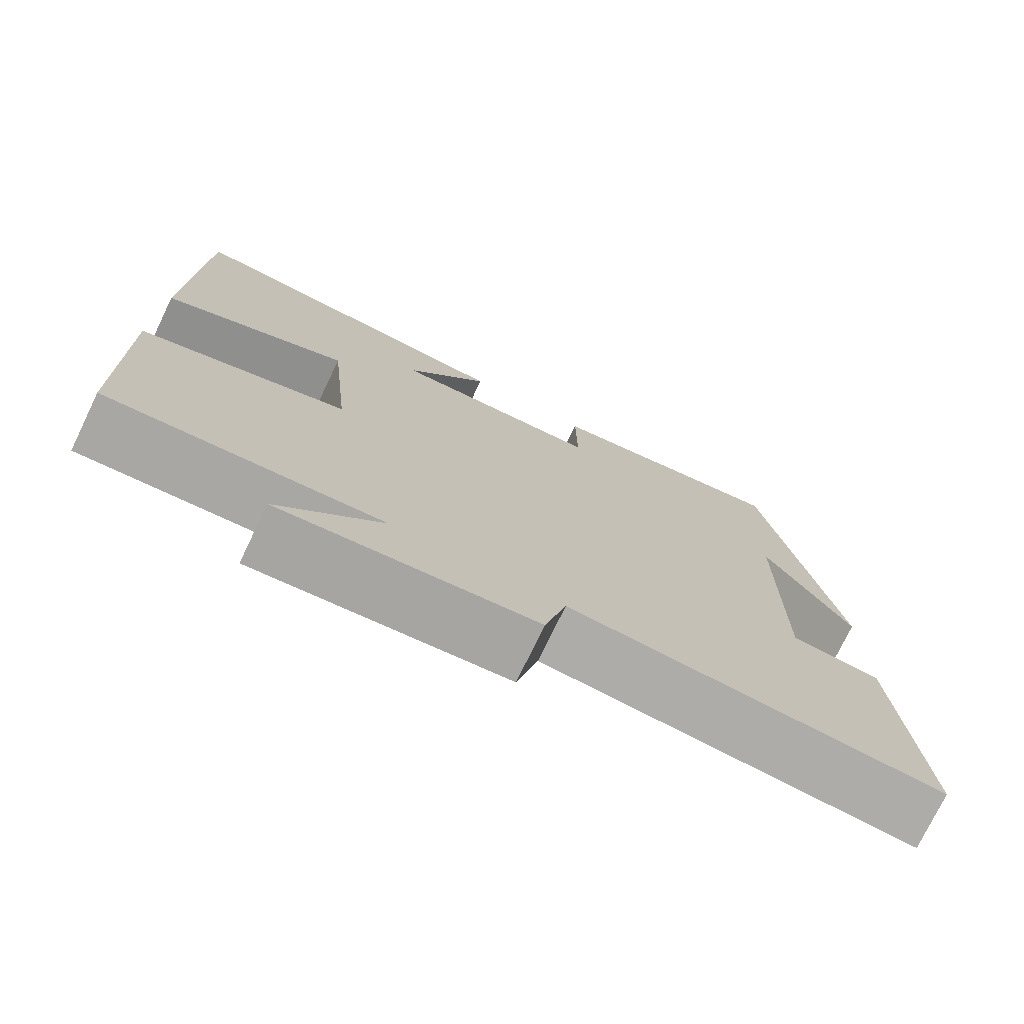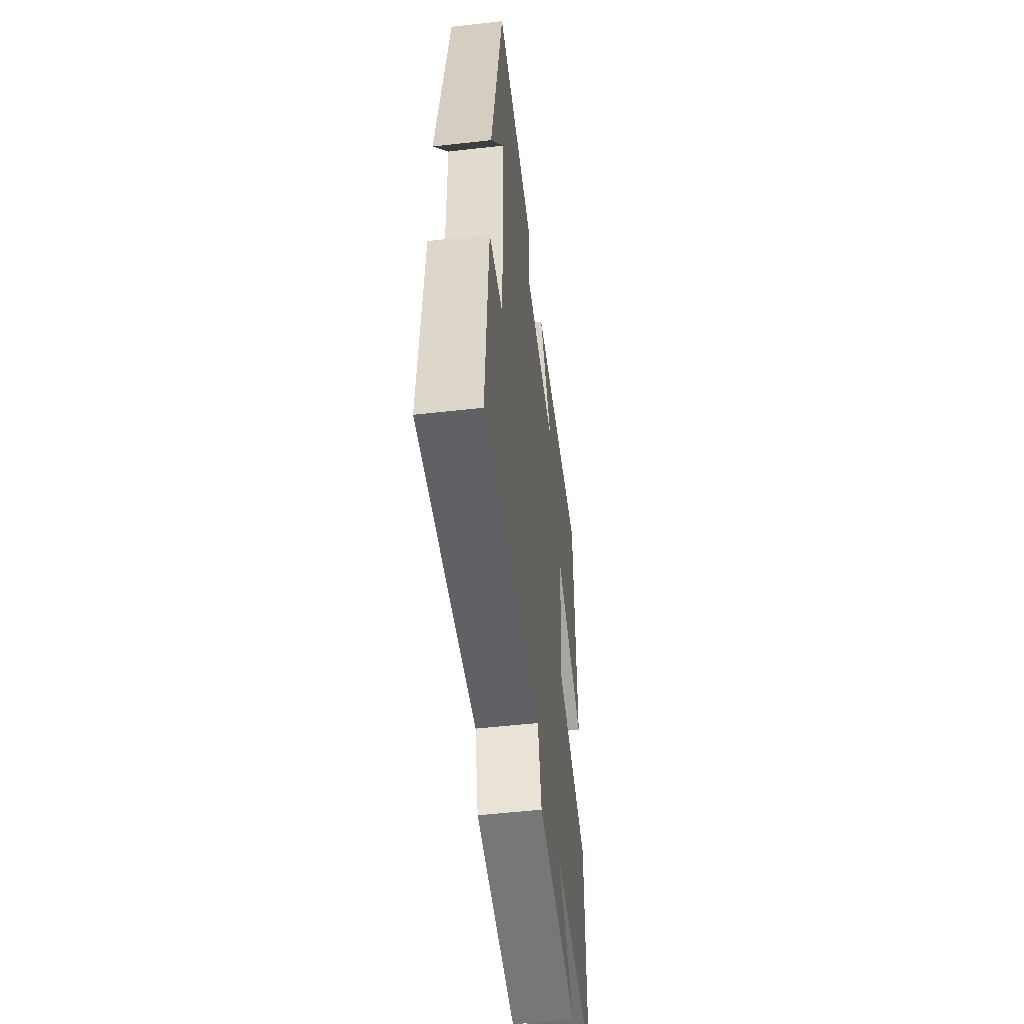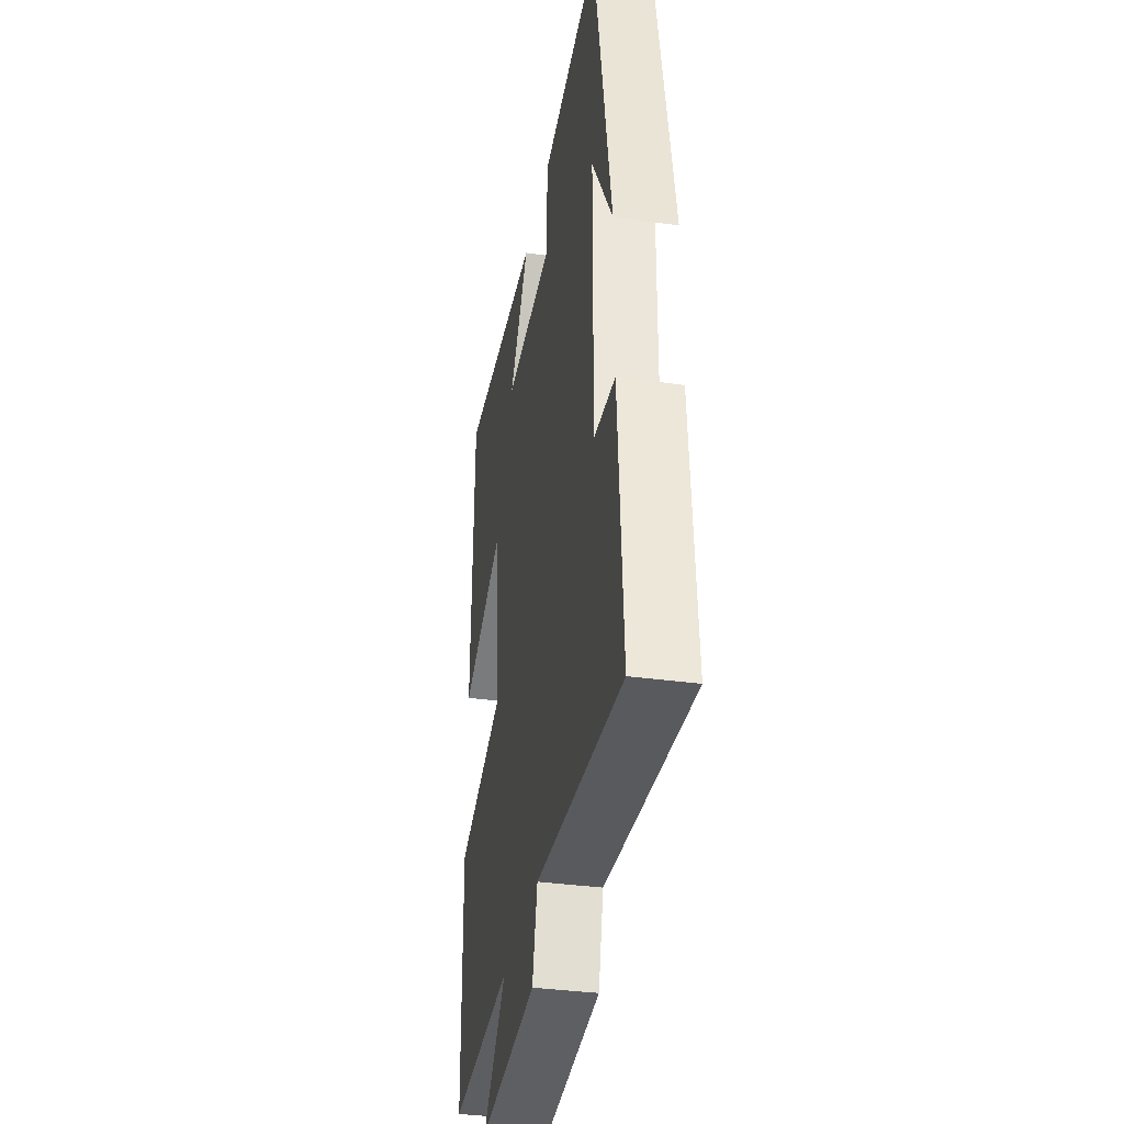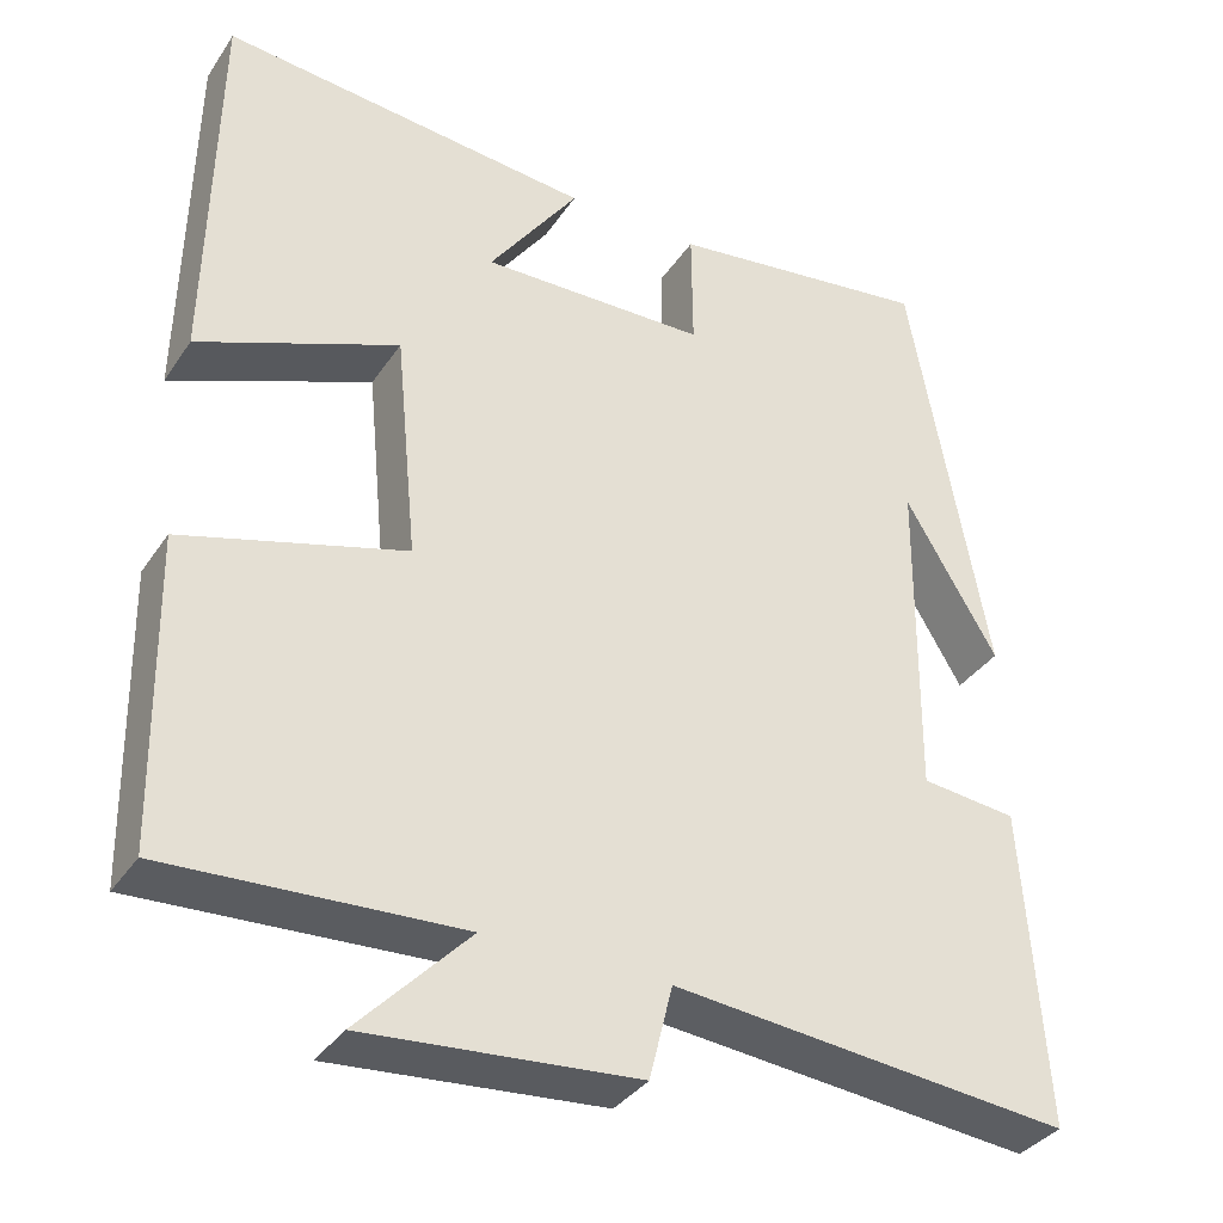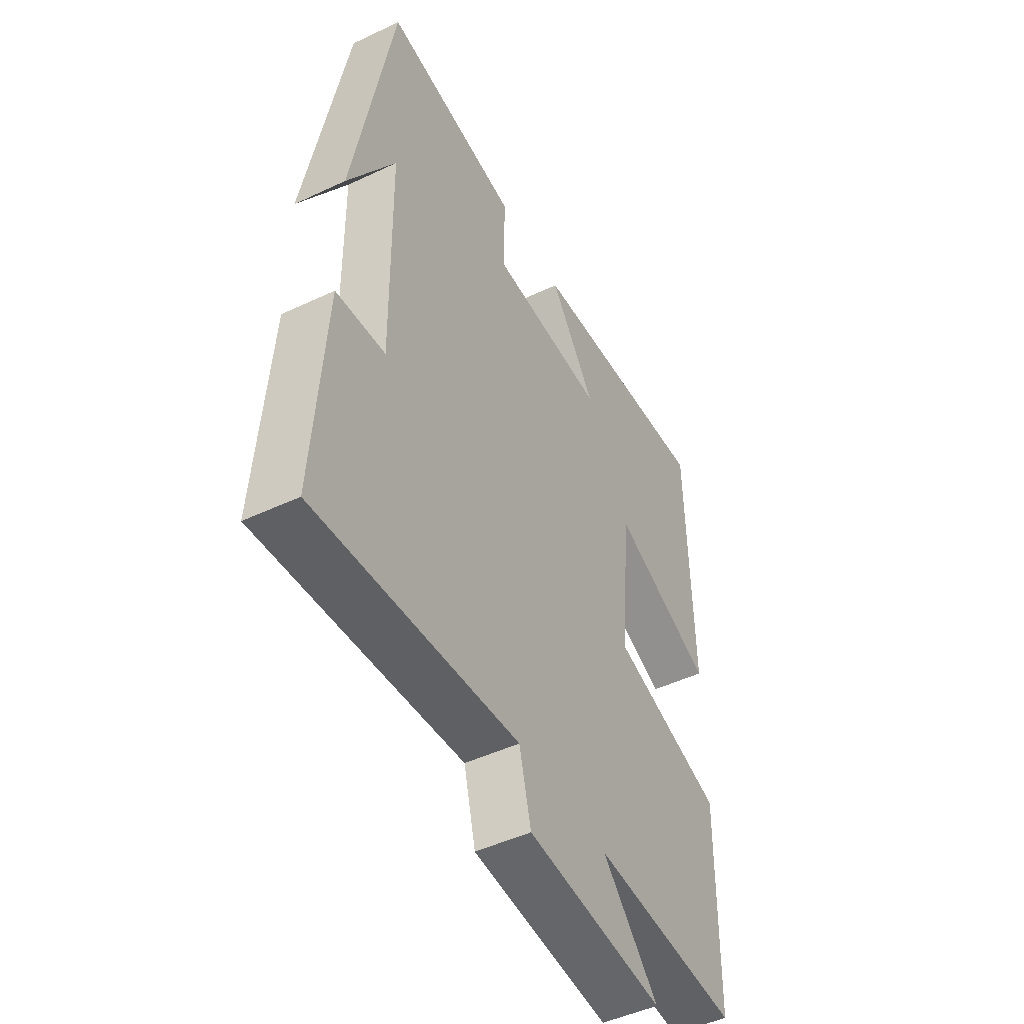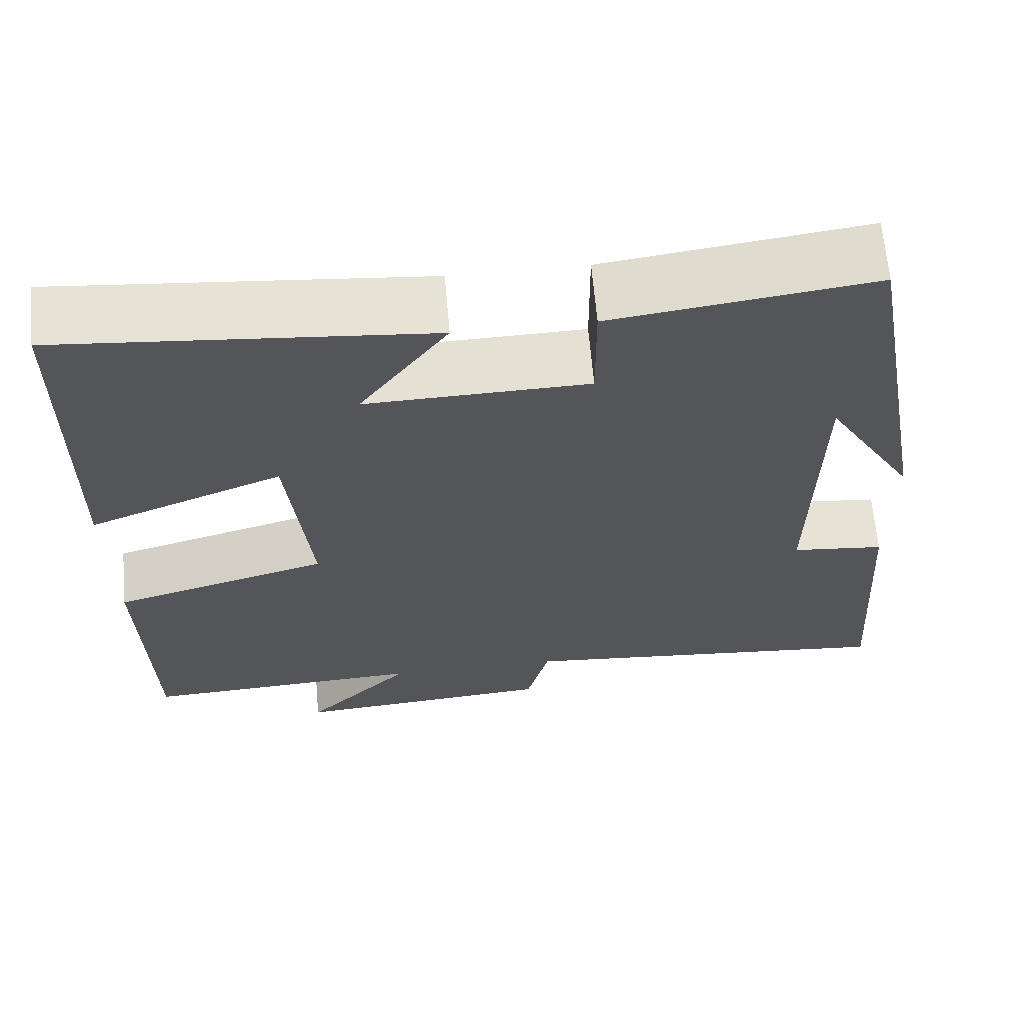
<metadata>
{"format":"obj","ext":"obj","renderer":"f3d","projection":"perspective","resolution":1024,"background":"white","views":[{"elev":-75.6,"azim":-25.8,"up":"+Z"},{"elev":-52.4,"azim":97.0,"up":"+Z"},{"elev":-36.1,"azim":79.7,"up":"+Z"},{"elev":-35.6,"azim":-29.5,"up":"+Z"},{"elev":-48.0,"azim":117.9,"up":"+Z"},{"elev":65.4,"azim":-5.0,"up":"+Z"}]}
</metadata>
<code>
v 0.41 0.07 0.542
v 0.5 0.07 0.041
v 0.392 0.07 0.223
v 0.388 0.07 -0.163
v 0.5 0.07 -0.175
v 0.525 0.07 -0.545
v 0.061 0.07 -0.5
v 0.034 0.07 -0.609
v -0.282 0.07 -0.635
v -0.153 0.07 -0.5
v -0.493 0.07 -0.517
v -0.5 0.07 -0.157
v -0.241 0.07 -0.082
v -0.267 0.07 0.184
v -0.5 0.07 0.089
v -0.492 0.07 0.542
v -0.057 0.07 0.5
v -0.162 0.07 0.352
v 0.102 0.07 0.358
v 0.101 0.07 0.5
v 0.41 0 0.542
v 0.5 0 0.041
v 0.392 0 0.223
v 0.388 0 -0.163
v 0.5 0 -0.175
v 0.525 0 -0.545
v 0.061 0 -0.5
v 0.034 0 -0.609
v -0.282 0 -0.635
v -0.153 0 -0.5
v -0.493 0 -0.517
v -0.5 0 -0.157
v -0.241 0 -0.082
v -0.267 0 0.184
v -0.5 0 0.089
v -0.492 0 0.542
v -0.057 0 0.5
v -0.162 0 0.352
v 0.102 0 0.358
v 0.101 0 0.5
f 19 20 1
f 15 16 17 18
f 14 15 18 19
f 13 14 19
f 10 11 12 13
f 10 13 19 1
f 7 8 9 10
f 4 5 6 7
f 3 4 7 10
f 1 2 3
f 1 3 10
f 21 40 39
f 38 37 36 35
f 39 38 35 34
f 39 34 33
f 33 32 31 30
f 21 39 33 30
f 30 29 28 27
f 27 26 25 24
f 30 27 24 23
f 23 22 21
f 30 23 21
f 1 21 22 2
f 2 22 23 3
f 3 23 24 4
f 4 24 25 5
f 5 25 26 6
f 6 26 27 7
f 7 27 28 8
f 8 28 29 9
f 9 29 30 10
f 10 30 31 11
f 11 31 32 12
f 12 32 33 13
f 13 33 34 14
f 14 34 35 15
f 15 35 36 16
f 16 36 37 17
f 17 37 38 18
f 18 38 39 19
f 19 39 40 20
f 20 40 21 1

</code>
